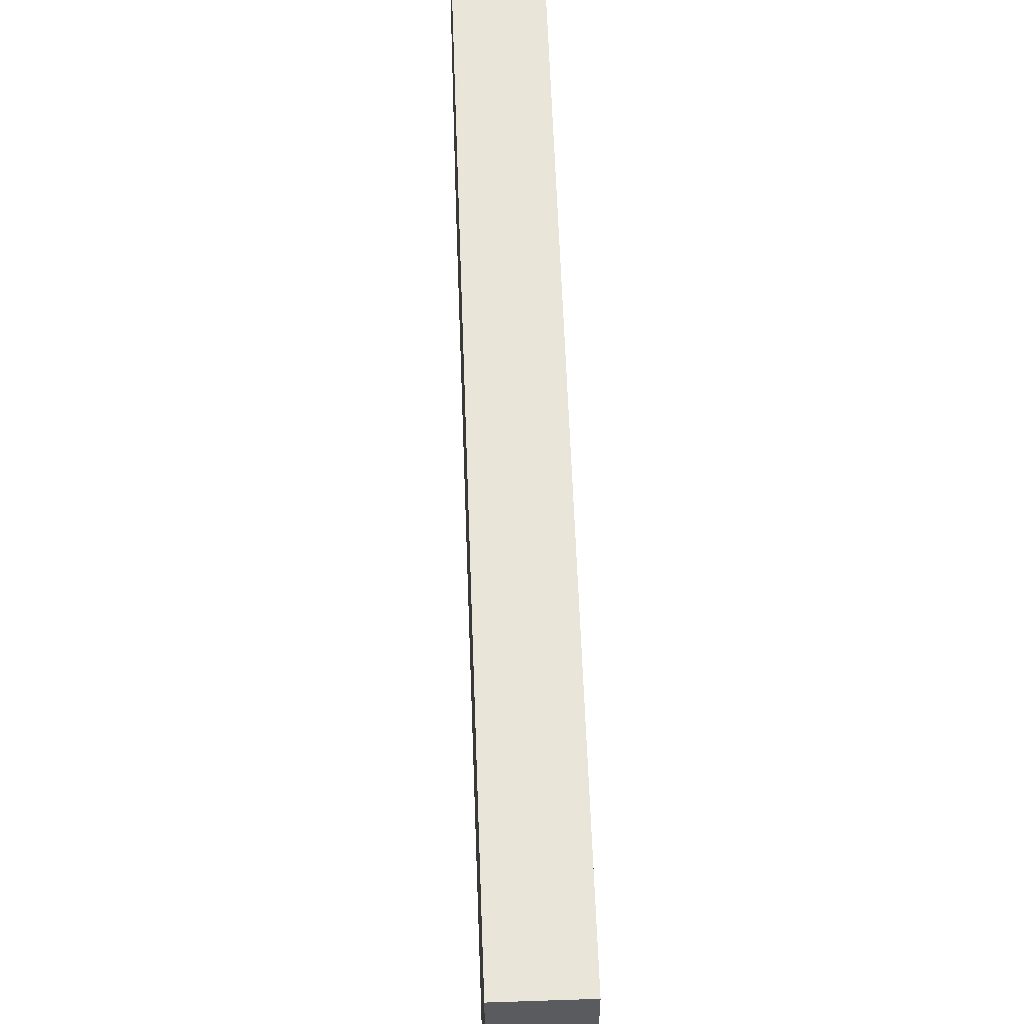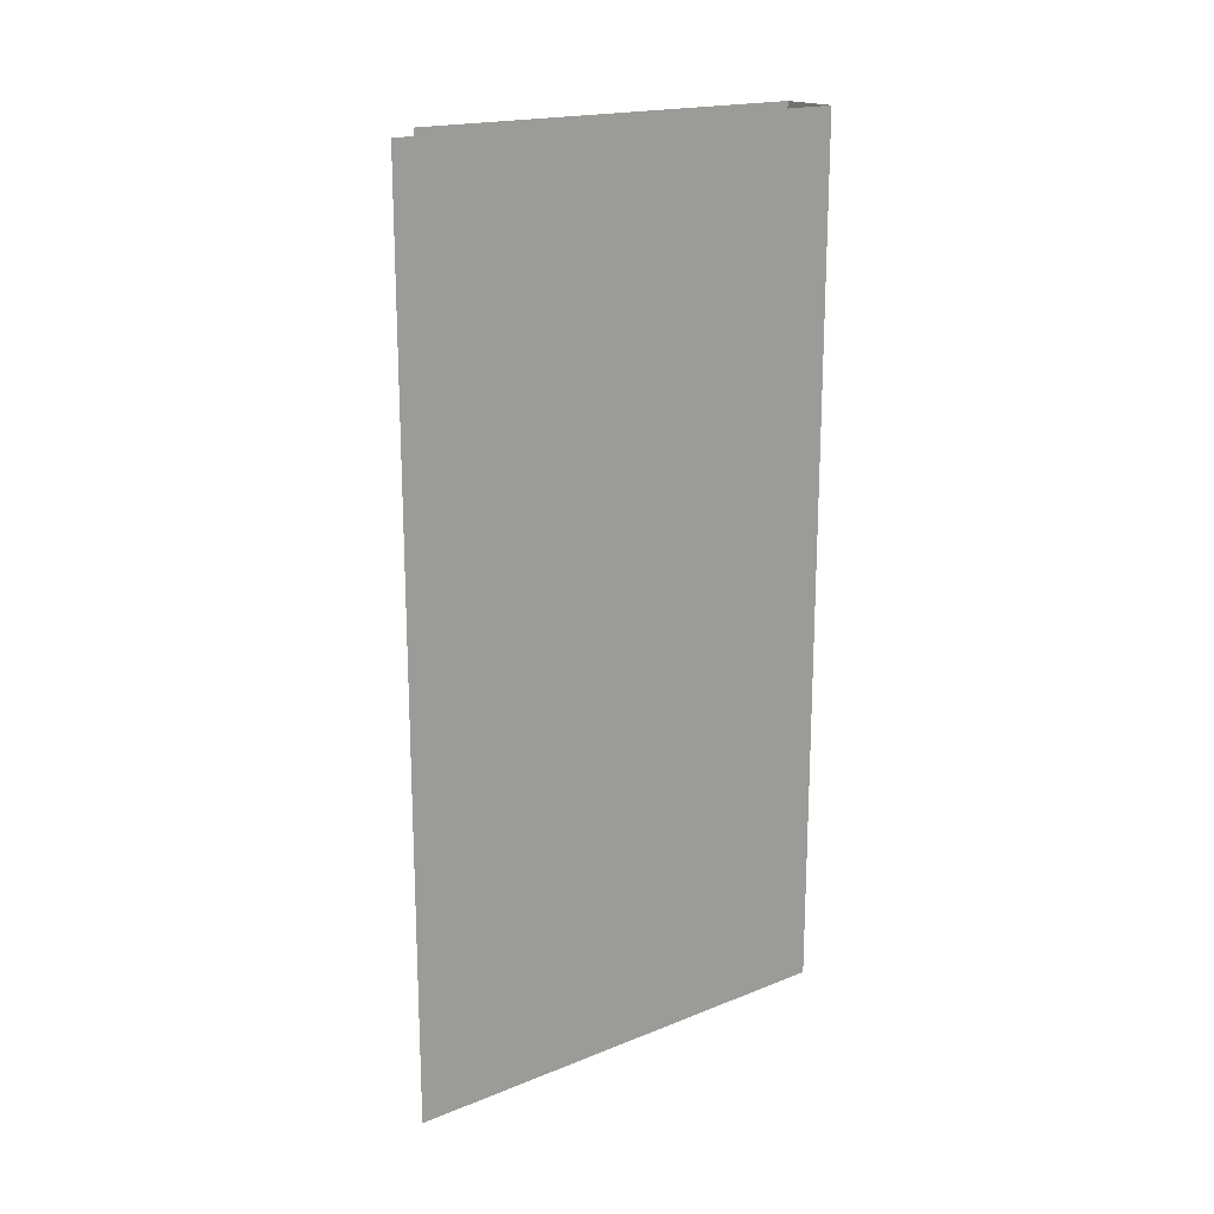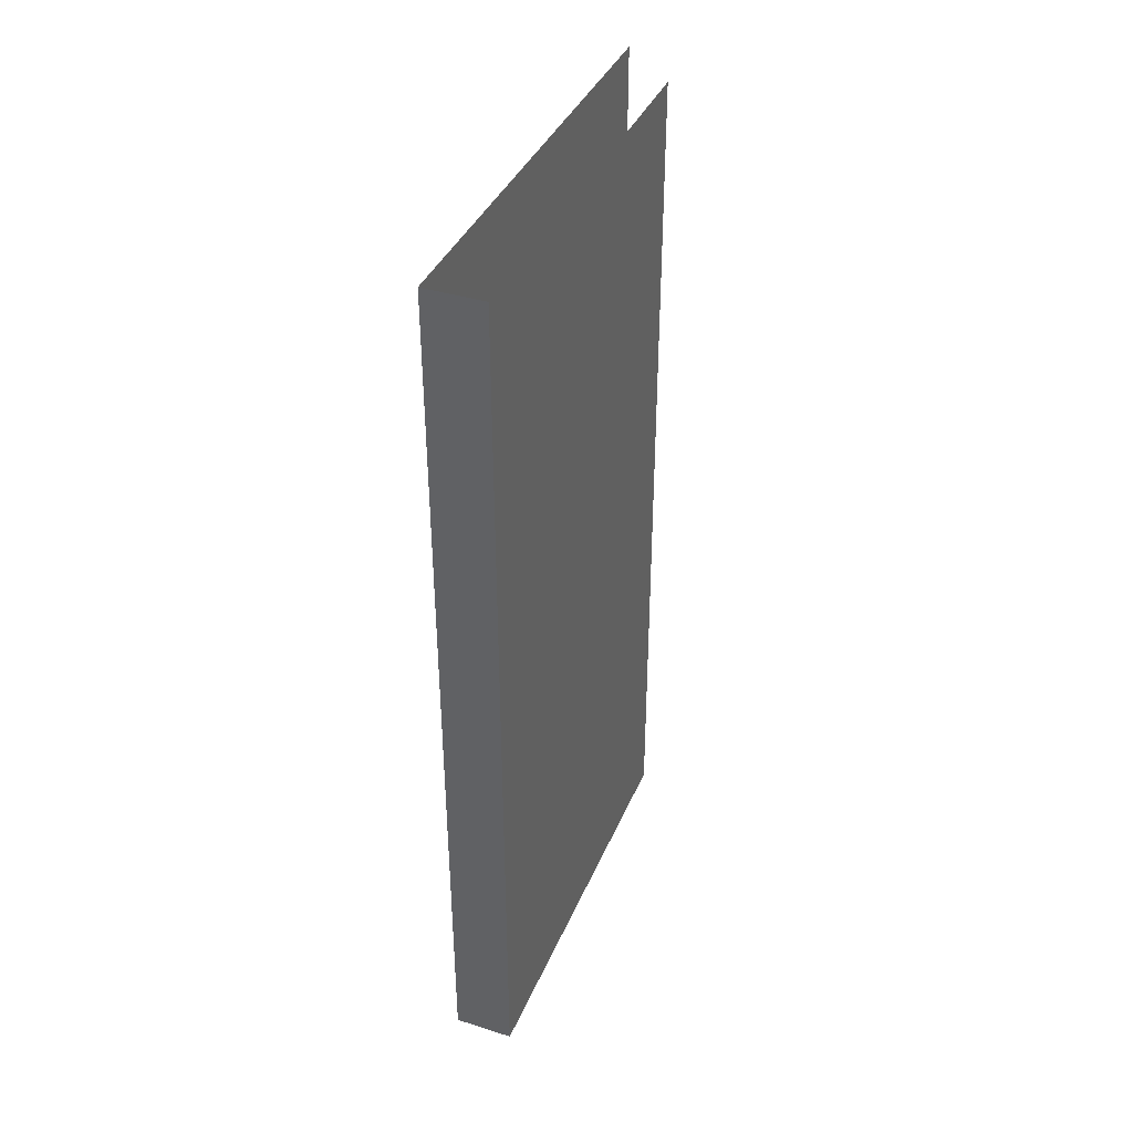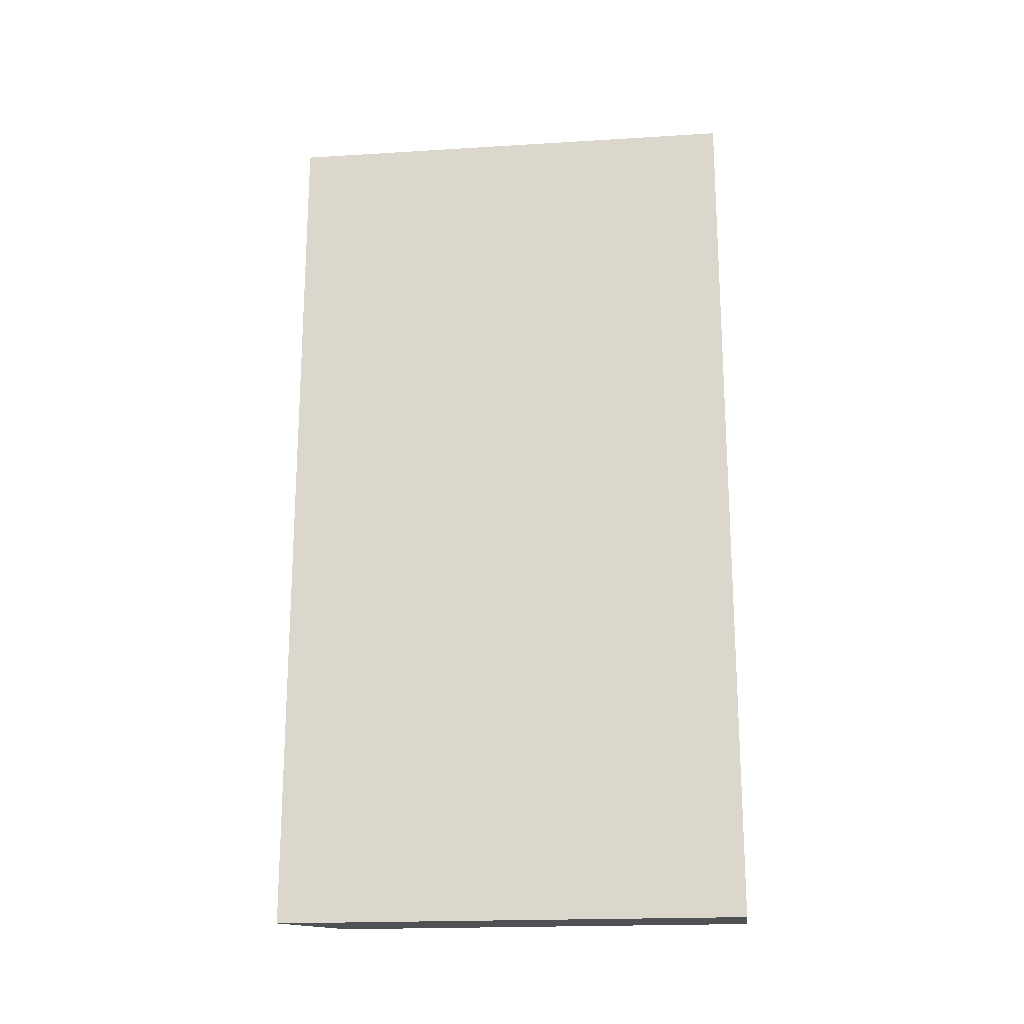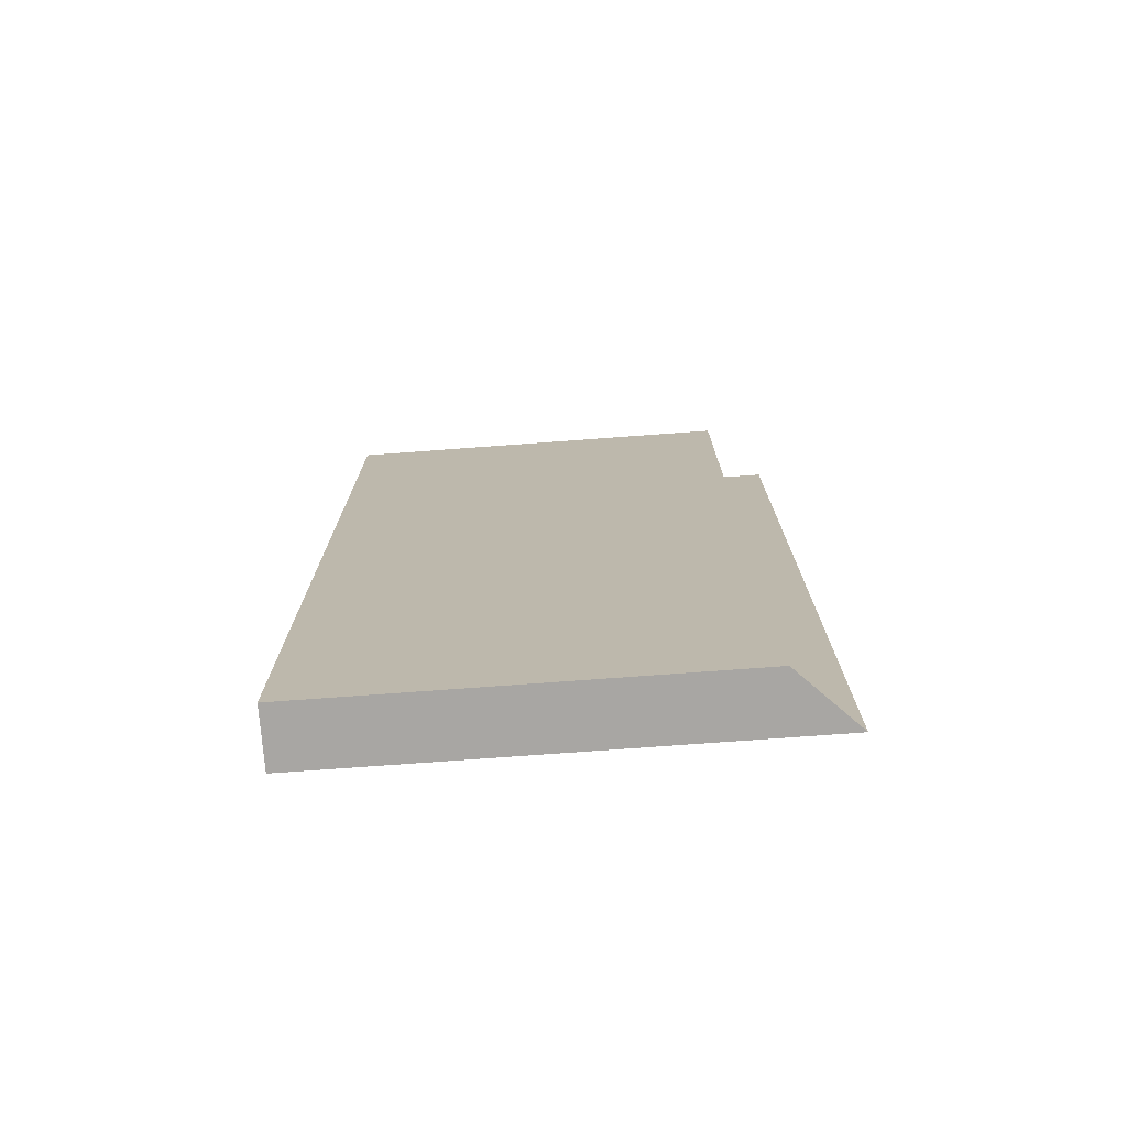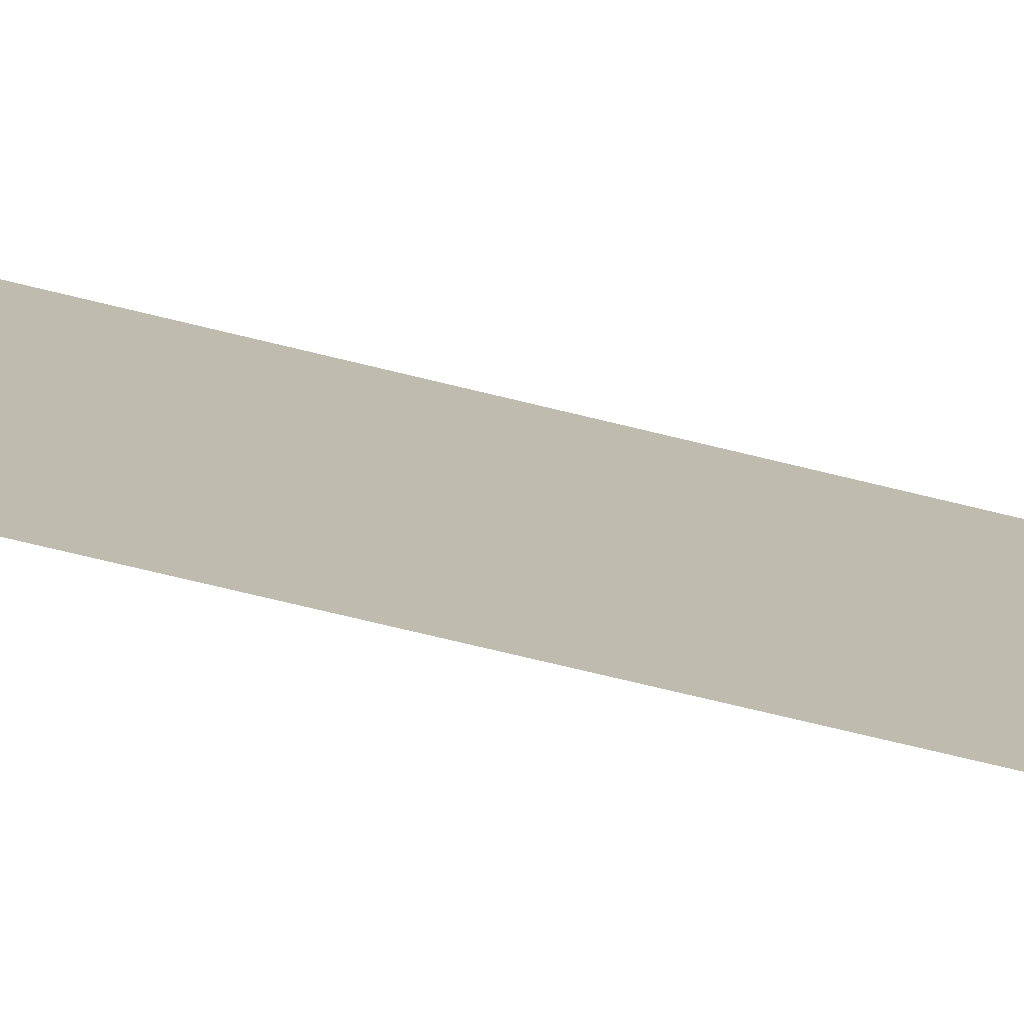
<metadata>
{"format":"obj","ext":"obj","renderer":"f3d","projection":"perspective","resolution":1024,"background":"white","views":[{"elev":57.7,"azim":-2.0,"up":"+Z"},{"elev":18.4,"azim":-127.6,"up":"+Y"},{"elev":38.8,"azim":21.5,"up":"+Y"},{"elev":-19.6,"azim":-83.5,"up":"+Y"},{"elev":-74.3,"azim":94.2,"up":"+Y"},{"elev":-77.1,"azim":76.6,"up":"+Z"}]}
</metadata>
<code>
o wall/4573/l
v -48 -240 64
v -64 -240 64
v -64 -240 -64
v -48 -240 -48
v -48 0 64
v -64 0 64
v -64 0 -64
v -48 0 -48
v -48 -240 64
v -48 -240 64
v -48 -240 64
v -48 -240 64
v -48 -240 64
v -48 -240 64
f 1 2 3
f 1 3 4
f 1 4 5
f 1 5 6
f 1 6 2
f 2 6 7
f 2 7 3
f 5 4 8

</code>
